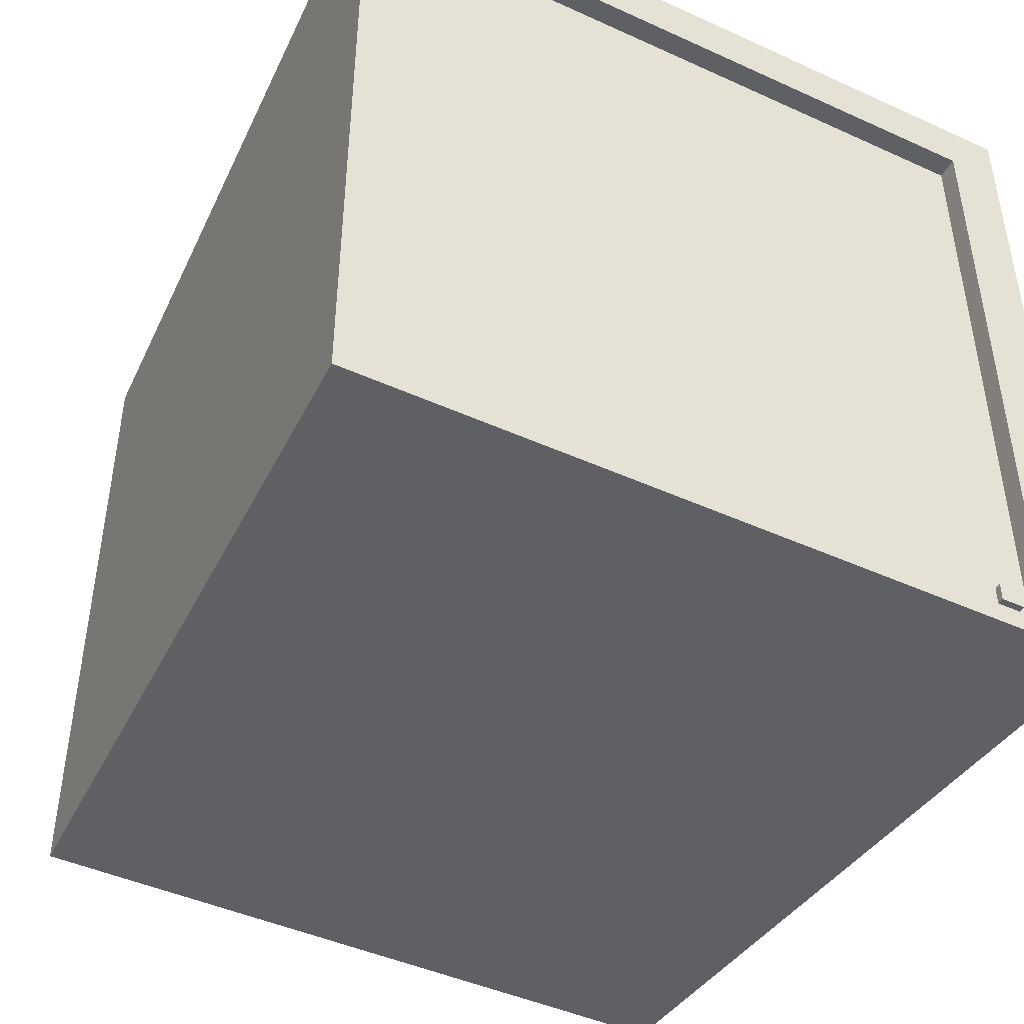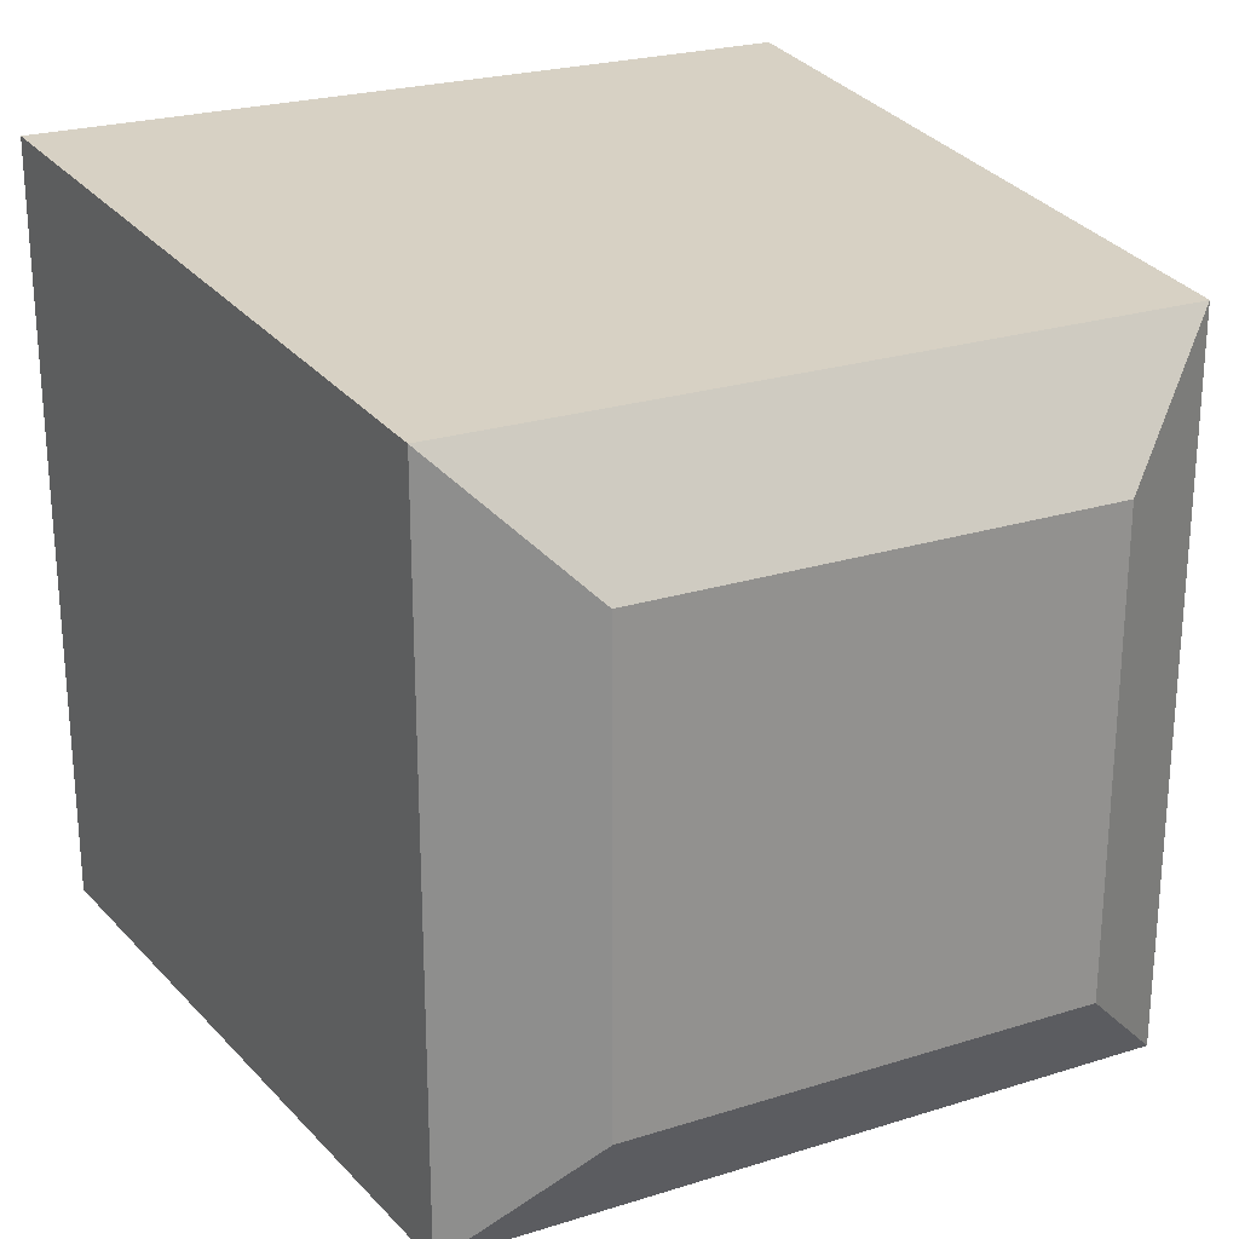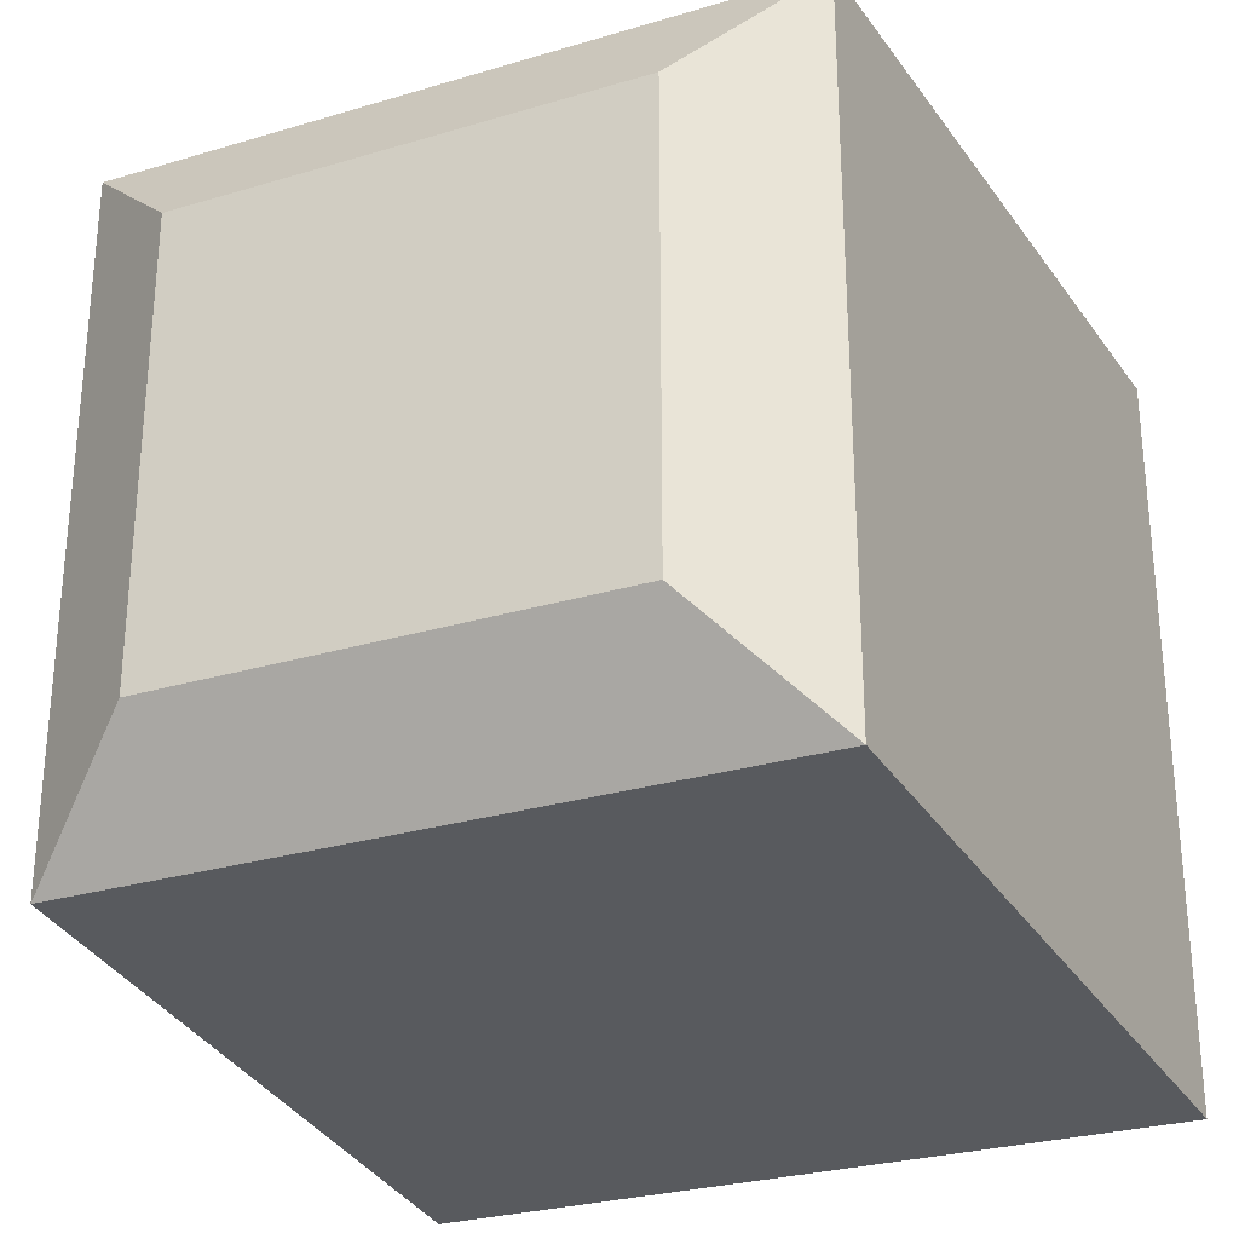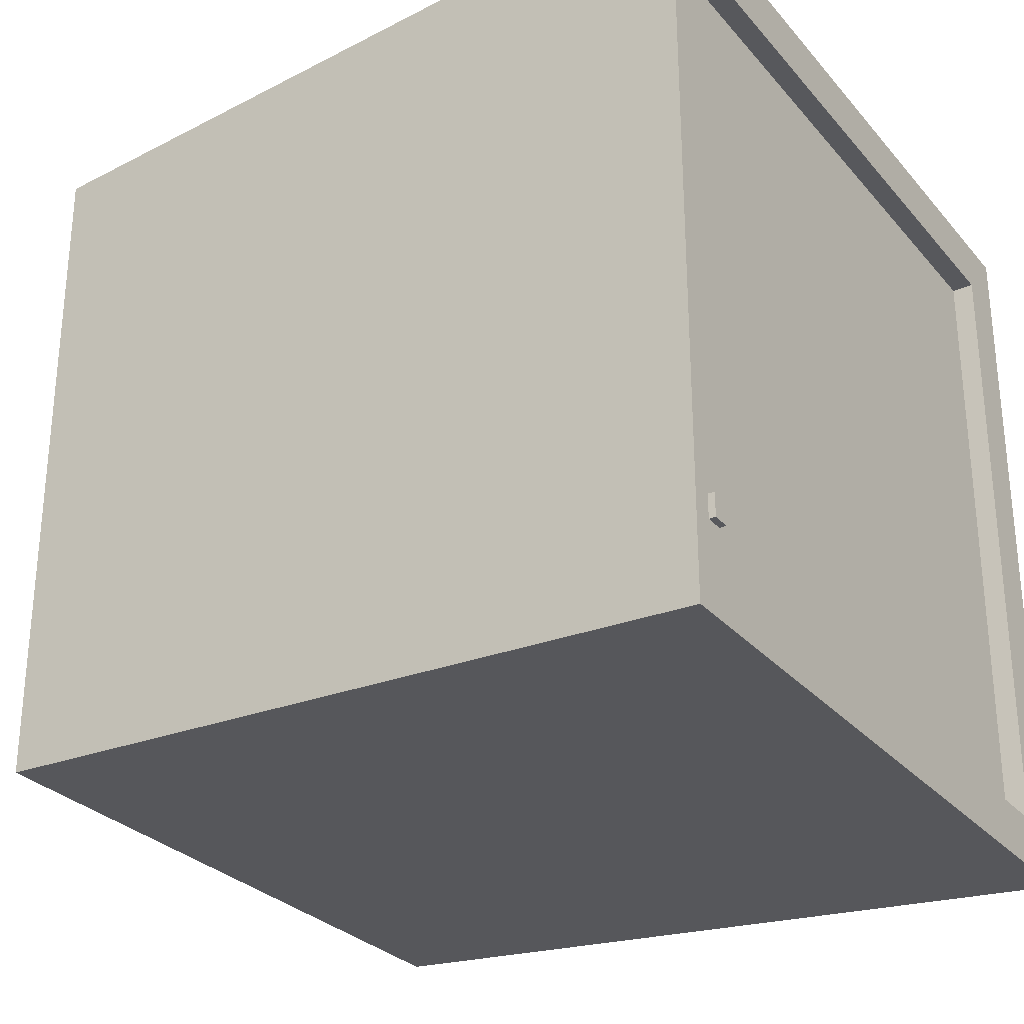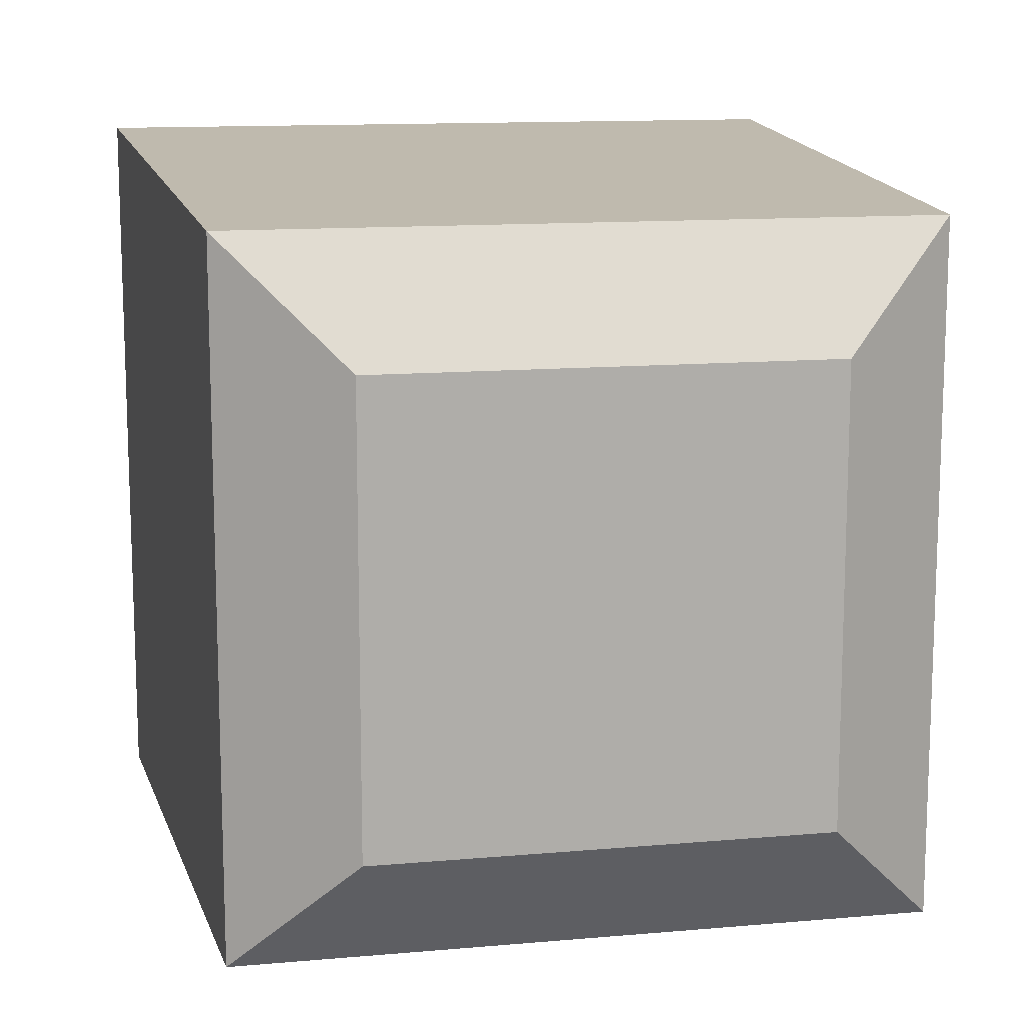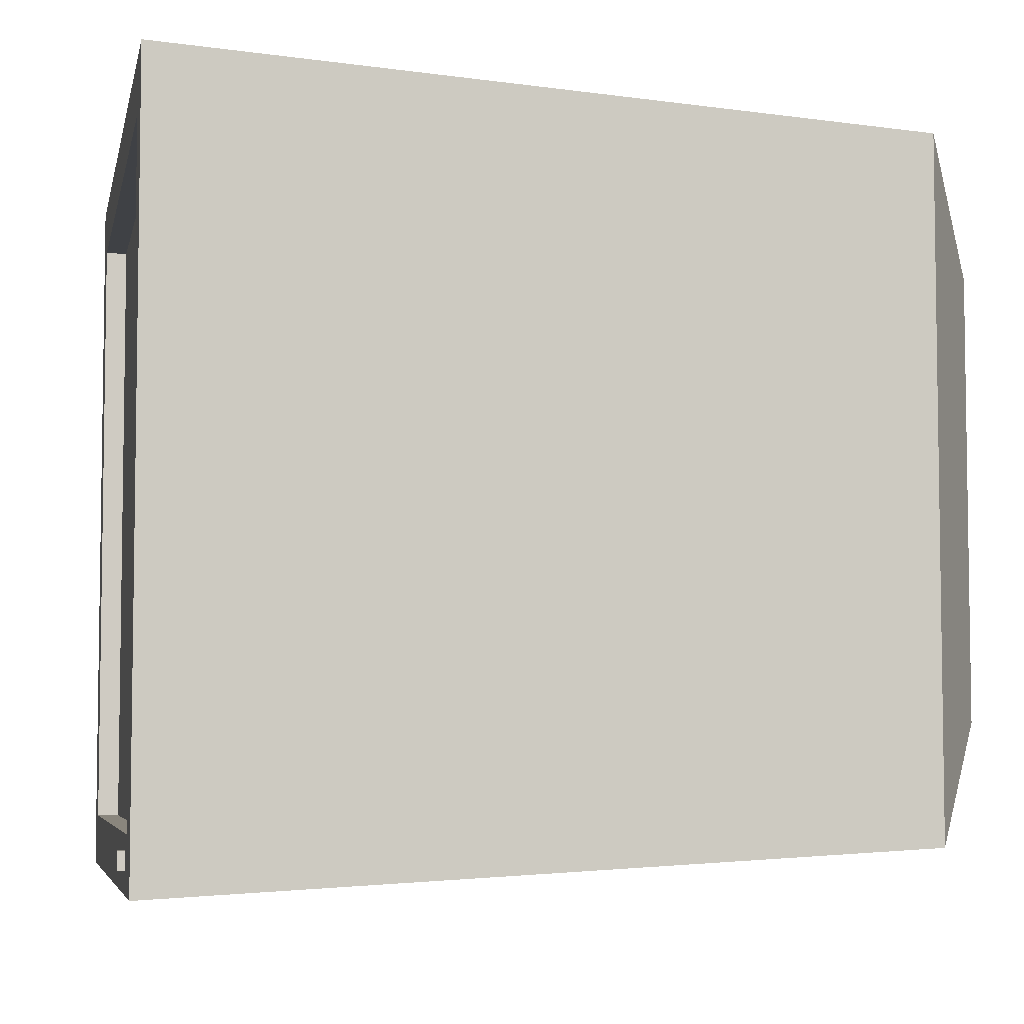
<metadata>
{"format":"obj","ext":"obj","renderer":"f3d","projection":"perspective","resolution":1024,"background":"white","views":[{"elev":-45.2,"azim":62.3,"up":"+Y"},{"elev":24.3,"azim":-117.3,"up":"+Y"},{"elev":-28.2,"azim":-65.7,"up":"+Y"},{"elev":-28.7,"azim":32.1,"up":"+Z"},{"elev":12.7,"azim":-101.6,"up":"+Y"},{"elev":-5.4,"azim":168.4,"up":"+Y"}]}
</metadata>
<code>
o Cube
v 0.9409 1.979 0.8554
v 0.9409 0.2683 0.8554
v 0.9409 0.2683 -0.8554
v 0.9409 1.979 -0.8554
v -1.201 1.712 -0.5883
v -1.201 0.5354 -0.5883
v -1.201 1.712 0.5883
v -1.201 0.5354 0.5883
v 1 2.124 -1
v 1 0.1237 -1
v 1 2.124 1
v 1 0.1237 1
v 1 2.124 -1
v 1 1.979 -0.8554
v 1 0.2683 -0.8554
v 1 0.1237 -1
v 1 1.979 0.8554
v 1 2.124 1
v 1 0.1237 1
v 1 0.2683 0.8554
v -1 0.2237 -0.9
v -1 0.2237 0.9
v -1 2.024 0.9
v -1 2.024 -0.9
v -1 0.2237 -0.9
v -1 0.2237 0.9
v -1 2.024 0.9
v -1 2.024 -0.9
v 0.9482 0.1796 -0.7103
v 0.9482 0.2282 -0.7103
v 0.9482 0.1796 -0.7724
v 0.9482 0.2282 -0.7724
v 1.017 0.1796 -0.7103
v 1.017 0.2282 -0.7103
v 1.017 0.1796 -0.7724
v 1.017 0.2282 -0.7724
f 9 24 23 11
f 12 11 23 22
f 8 7 5 6
f 21 10 12 22
f 18 13 9 11
f 21 24 9 10
f 15 14 4 3
f 3 4 1 2
f 16 19 12 10
f 19 18 11 12
f 14 15 16 13
f 18 19 20 17
f 13 18 17 14
f 19 16 15 20
f 13 16 10 9
f 20 15 3 2
f 14 17 1 4
f 17 20 2 1
f 26 25 21 22
f 27 26 22 23
f 25 28 24 21
f 28 27 23 24
f 8 6 25 26
f 7 8 26 27
f 6 5 28 25
f 5 7 27 28
f 29 30 32 31
f 31 32 36 35
f 35 36 34 33
f 33 34 30 29
f 31 35 33 29
f 36 32 30 34

</code>
